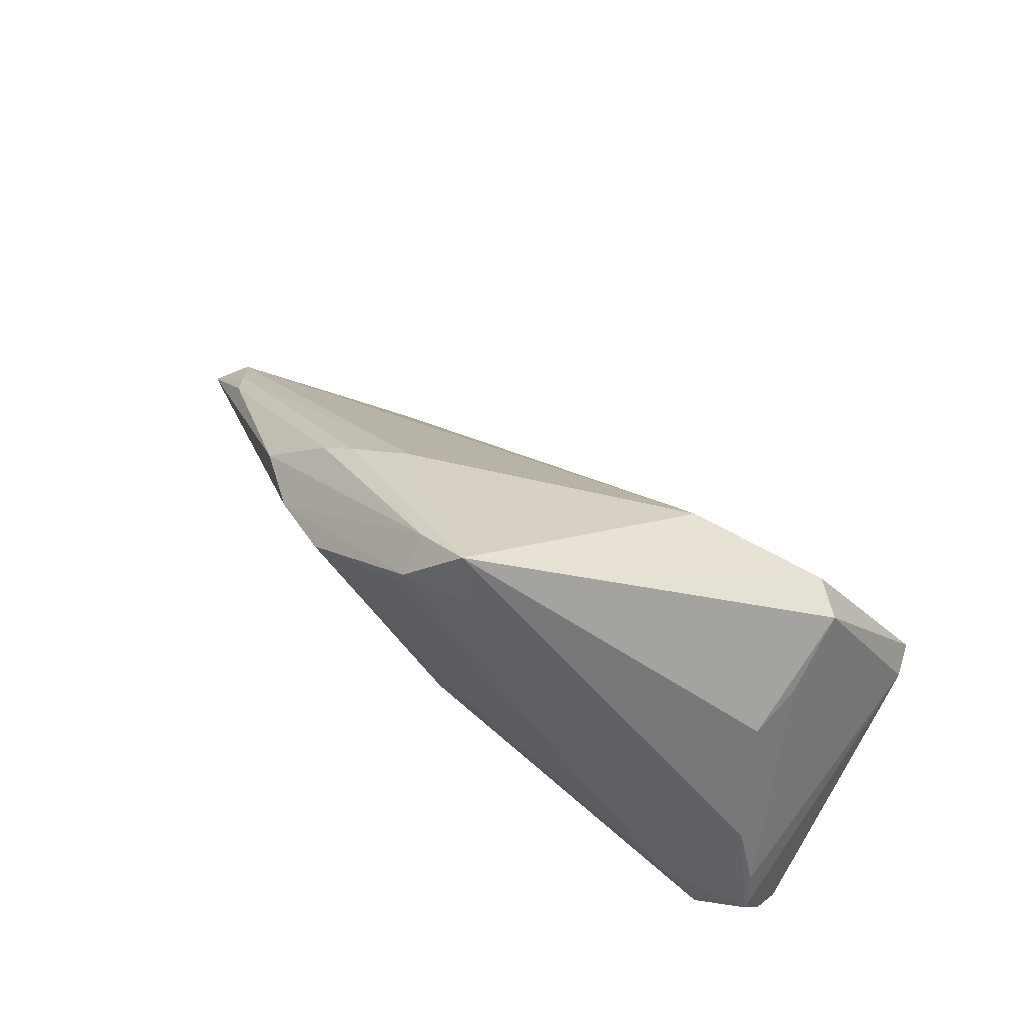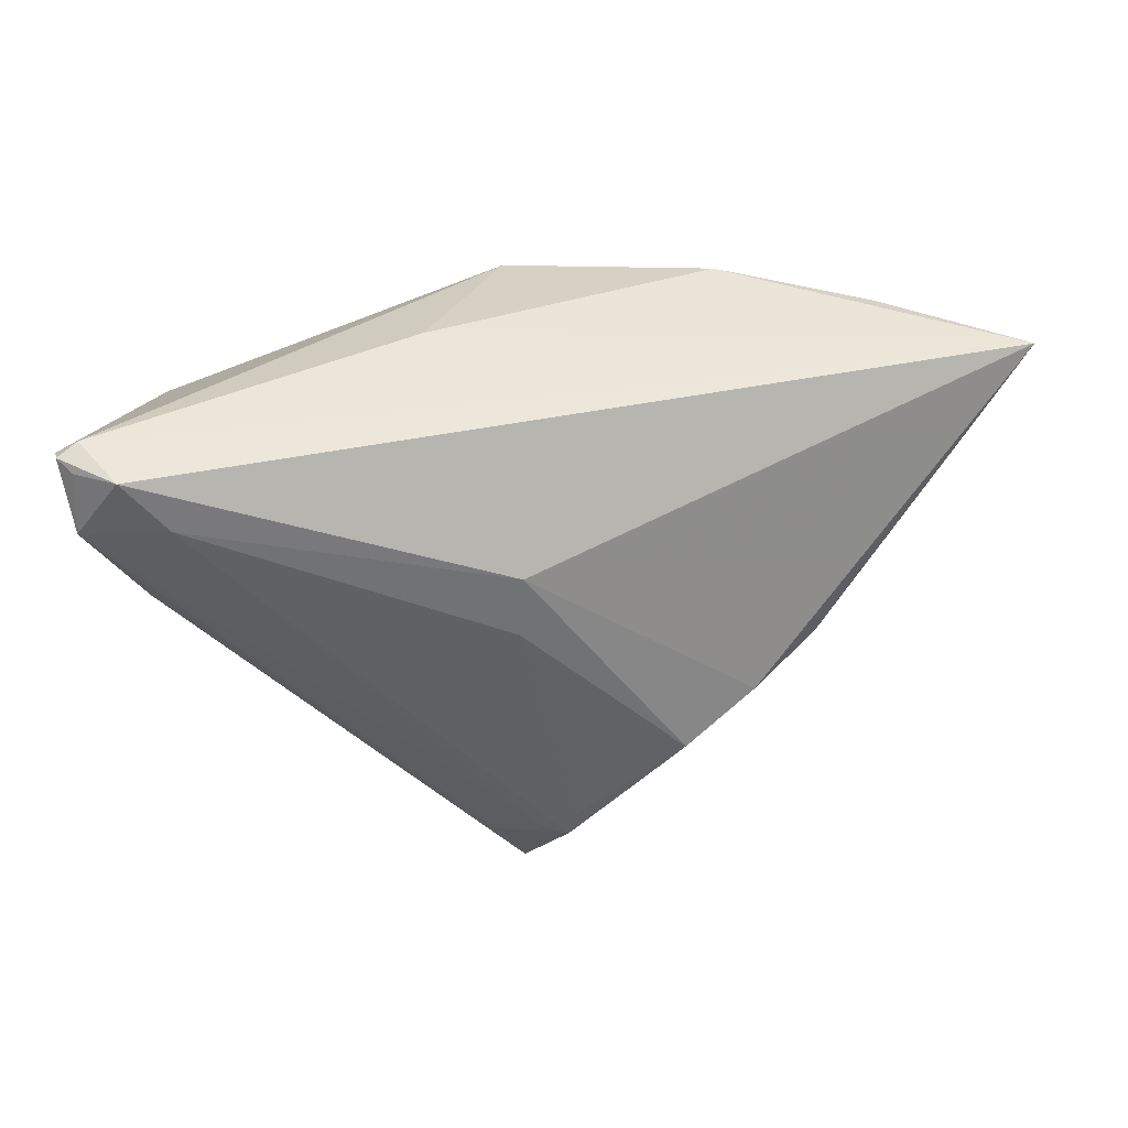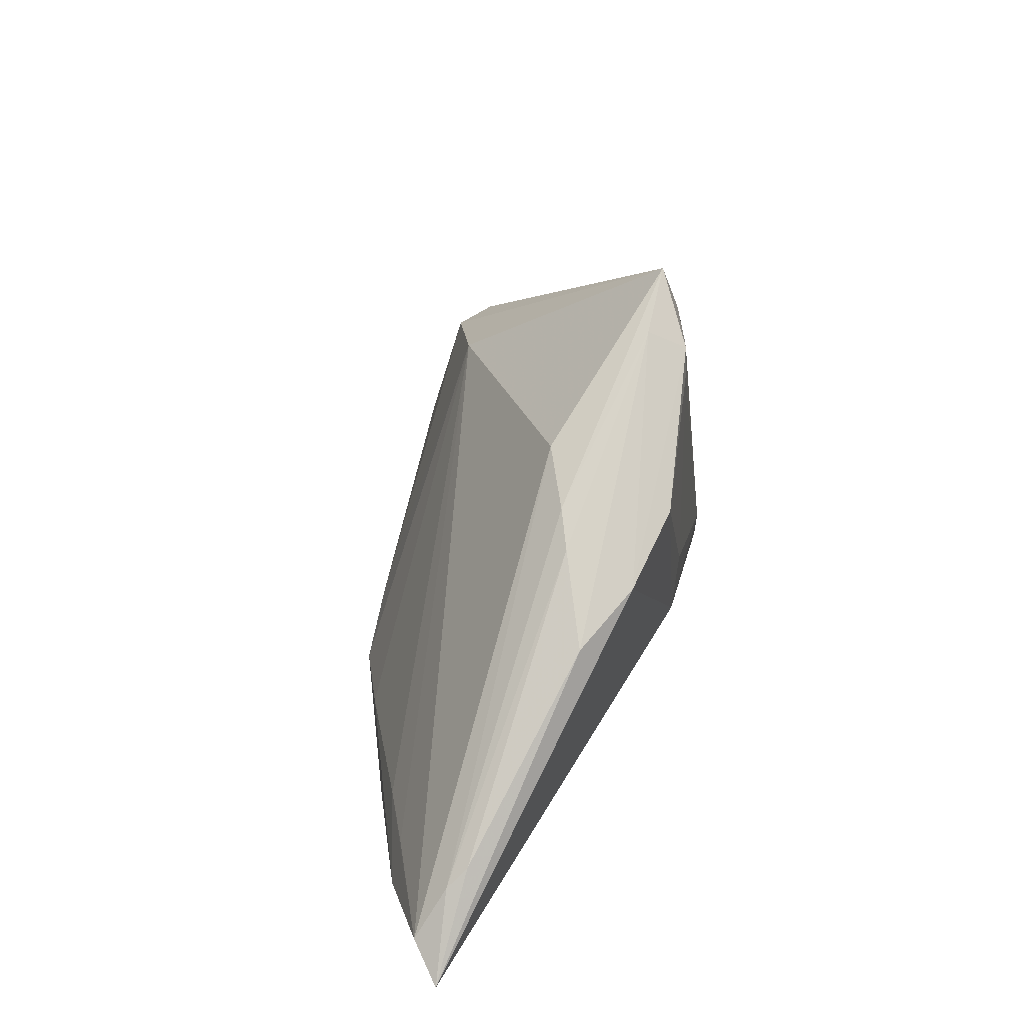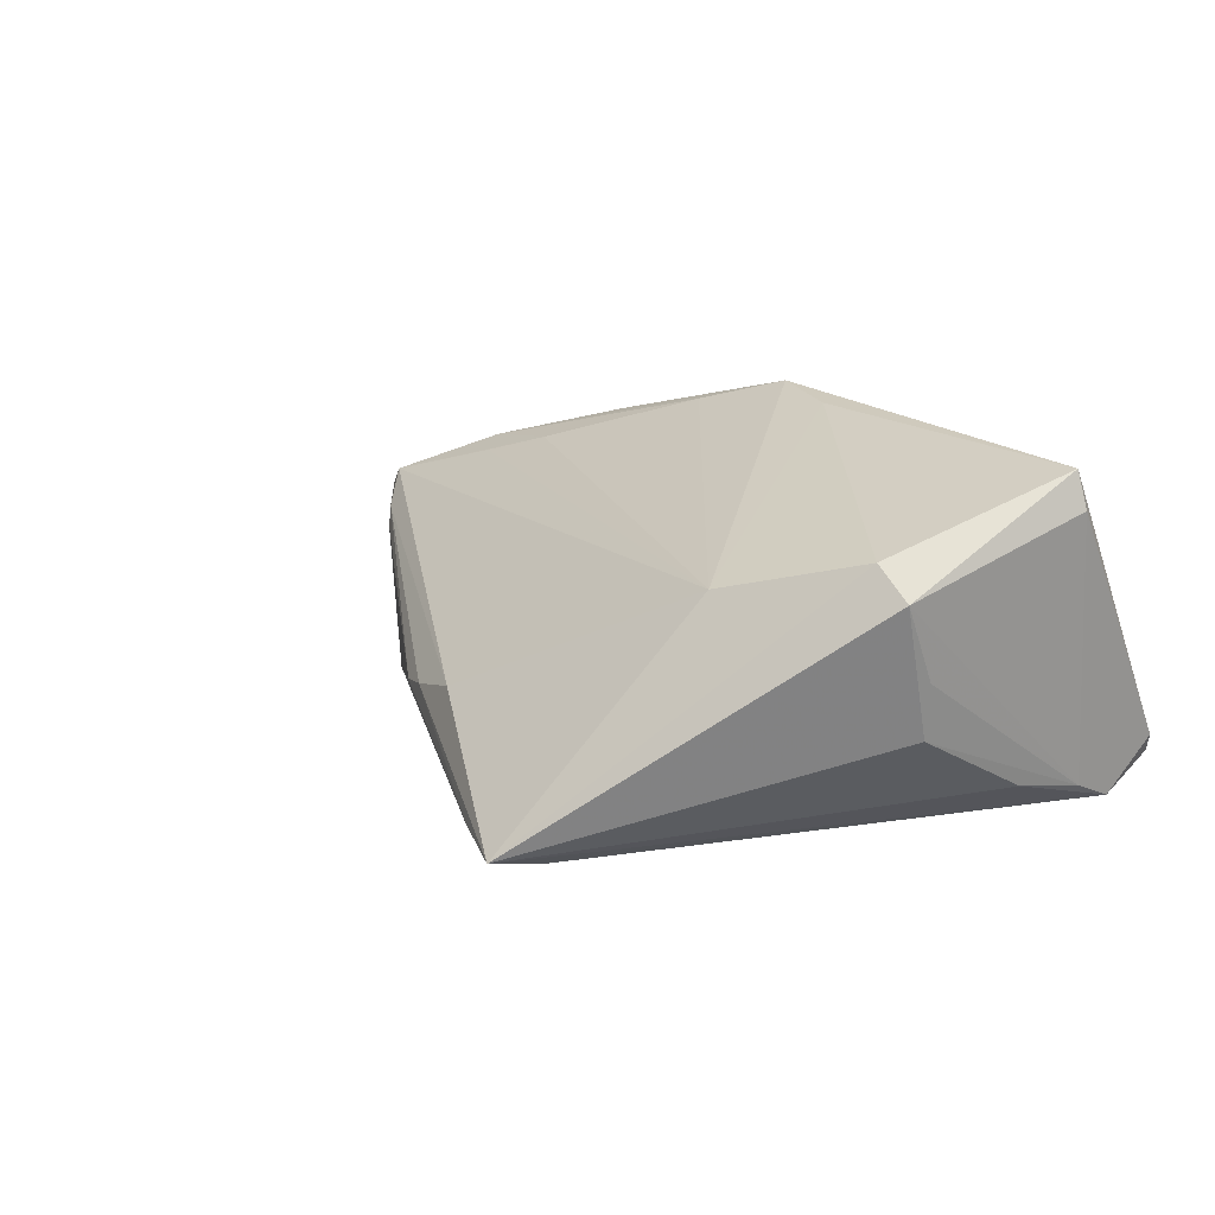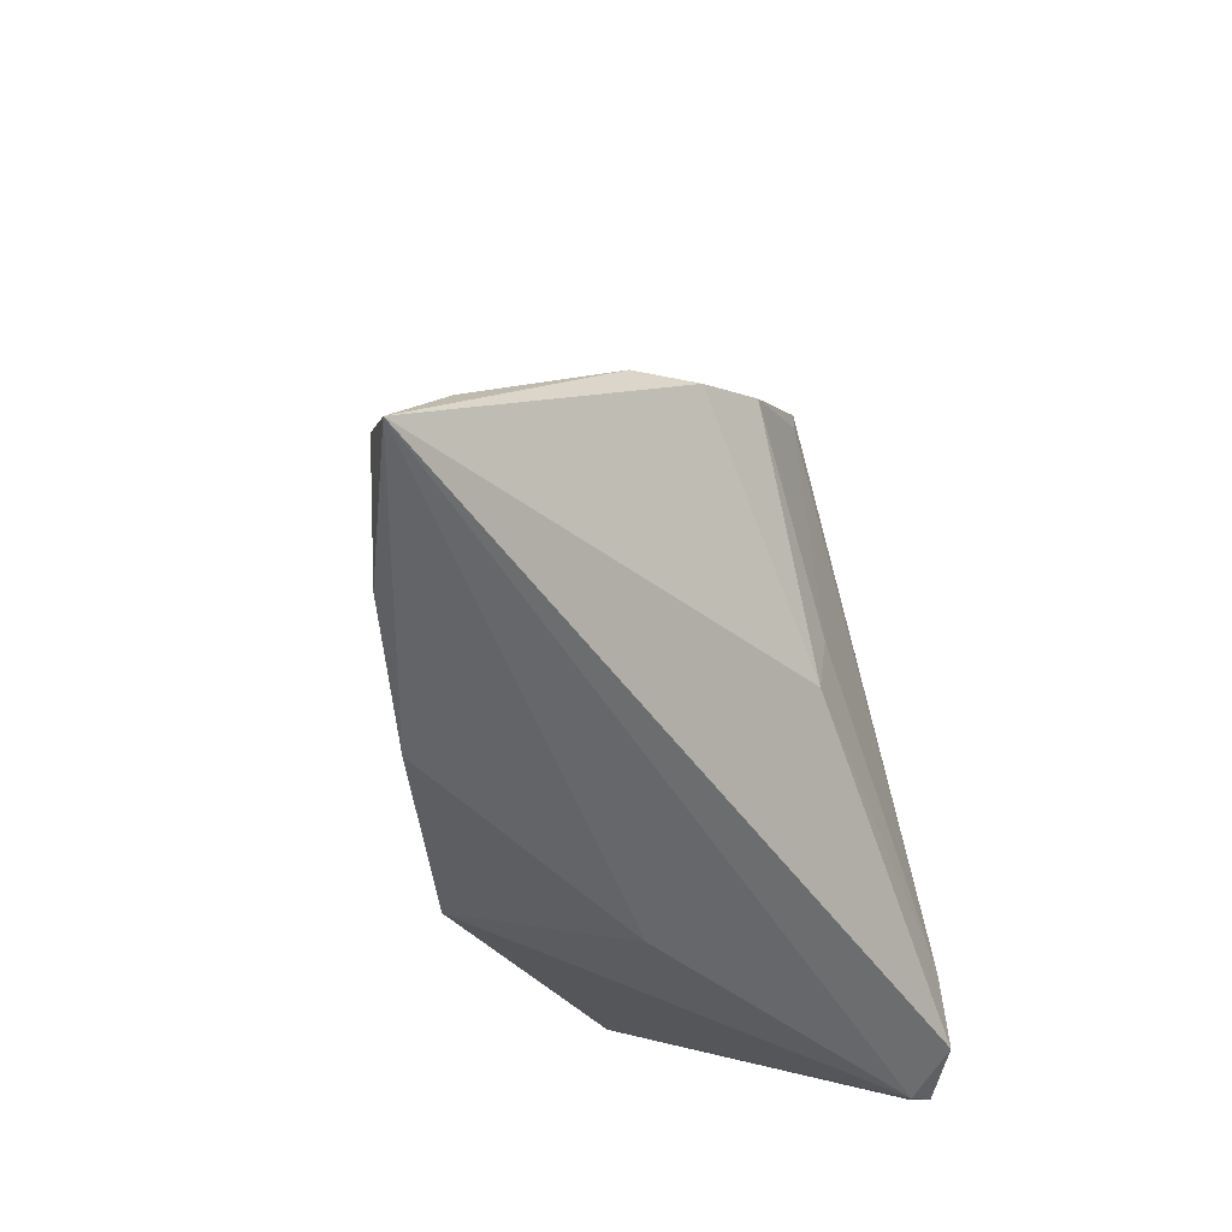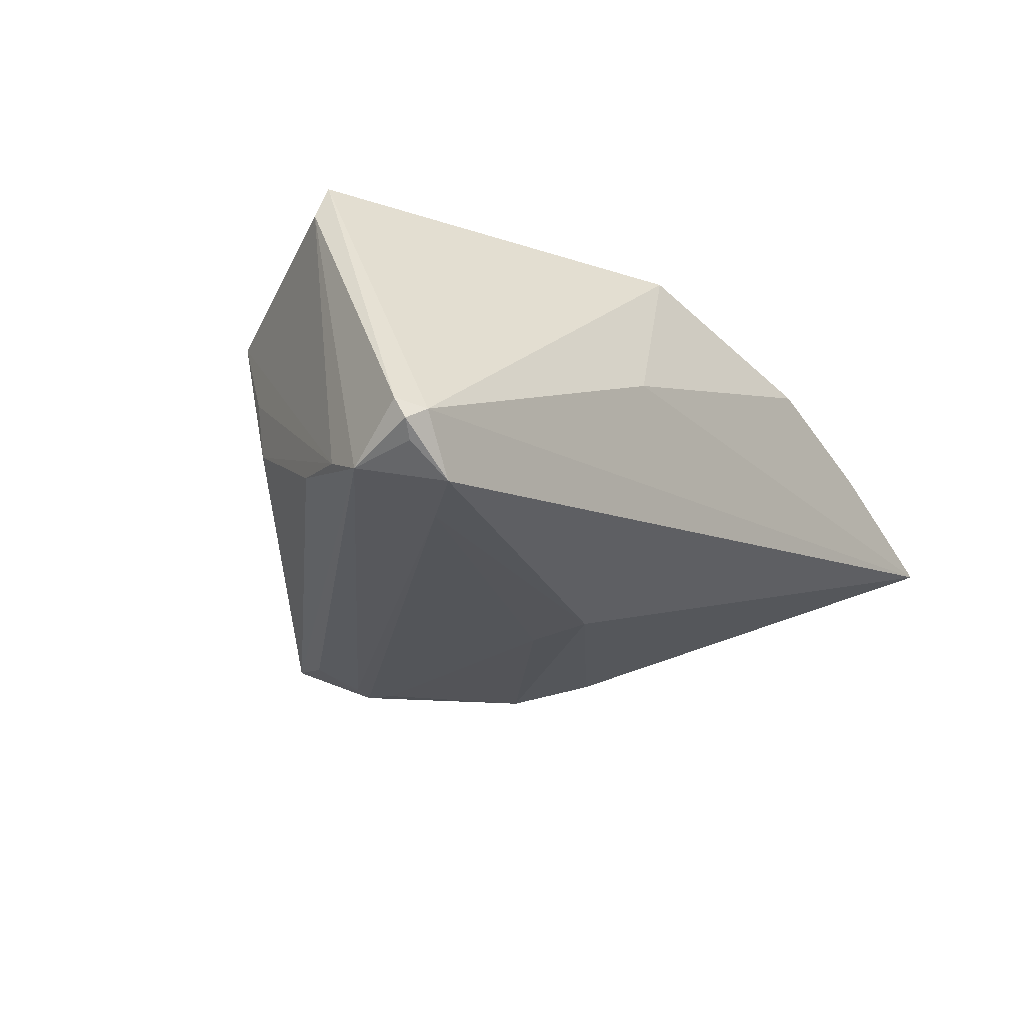
<metadata>
{"format":"obj","ext":"obj","renderer":"f3d","projection":"perspective","resolution":1024,"background":"white","views":[{"elev":69.3,"azim":-142.7,"up":"+Y"},{"elev":-50.5,"azim":2.6,"up":"+Z"},{"elev":31.9,"azim":99.8,"up":"+Y"},{"elev":18.9,"azim":-147.0,"up":"+Z"},{"elev":-47.1,"azim":111.5,"up":"+Y"},{"elev":-23.6,"azim":-50.2,"up":"+Z"}]}
</metadata>
<code>
v 0.06563 -0.01312 0.002758
v 0.007598 -0.006275 -0.01976
v -0.04848 -0.02371 -0.01443
v 0.07298 -0.02342 0.002843
v 0.02381 0.02906 -0.003806
v 0.004683 0.04735 -0.01609
v -0.04032 -0.02317 -0.01947
v -0.03513 0.01503 -0.003005
v 0.01127 0.03894 -0.02026
v 0.0122 0.03515 -0.0205
v 0.06409 -0.0107 0.000282
v -0.02999 0.019 0.01909
v -0.03586 0.01564 0.004563
v 0.03188 0.02443 -0.006545
v 0.01213 0.0413 -0.01515
v 0.001227 0.03995 -0.01807
v 0.03632 0.02095 -0.007918
v 0.01779 -0.02156 0.02358
v 0.006585 0.002166 -0.0205
v -0.0459 -0.02482 -0.01264
v -0.04926 -0.02258 -0.01177
v 0.005006 -0.02285 0.02754
v 0.007986 0.03819 -0.01983
v -0.03469 0.01998 0.01511
v -0.01141 0.02482 0.01416
v -0.04537 -0.008732 -0.01473
v -0.04571 -0.004052 0.02202
v -0.03474 -0.01611 -0.02014
v 0.03678 0.01612 -0.01683
v 0.04169 -0.01869 0.0154
v -0.04403 -0.004618 0.02679
v -0.04709 -0.01429 -0.01759
v 0.04502 0.01136 -0.0111
v 0.06884 -0.01942 0.006464
v 0.02746 0.02281 -0.0205
v -0.04642 -0.02254 -0.0162
v 0.03325 -0.0262 0.01916
v -0.004493 -0.0262 0.006319
v -0.04119 7.23e-05 -0.0126
v -0.004009 -0.01655 0.02693
v 0.05385 -0.02426 0.01287
v 0.05166 -0.01867 0.01203
f 7 2 4
f 24 12 6
f 6 8 24
f 24 31 12
f 6 12 25
f 25 5 6
f 12 31 40
f 40 31 22
f 40 25 12
f 22 25 40
f 20 38 22
f 4 38 20
f 20 7 4
f 20 31 21
f 22 31 20
f 4 2 29
f 2 35 29
f 9 29 35
f 19 35 2
f 5 25 34
f 3 20 21
f 7 20 3
f 21 32 3
f 16 32 6
f 6 9 16
f 2 7 28
f 28 19 2
f 7 32 28
f 10 9 35
f 35 19 10
f 10 28 9
f 19 28 10
f 4 34 41
f 30 41 34
f 36 32 7
f 7 3 36
f 36 3 32
f 13 24 8
f 8 26 13
f 13 26 24
f 39 8 6
f 39 26 8
f 6 32 39
f 32 26 39
f 27 26 32
f 21 31 27
f 27 32 21
f 31 24 27
f 24 26 27
f 4 29 33
f 5 34 1
f 1 34 4
f 32 16 23
f 23 16 9
f 23 28 32
f 9 28 23
f 37 38 4
f 4 41 37
f 22 38 37
f 37 41 22
f 18 25 22
f 18 30 25
f 22 41 18
f 41 30 18
f 42 34 25
f 25 30 42
f 42 30 34
f 17 33 15
f 15 9 6
f 29 9 15
f 15 33 29
f 5 1 14
f 14 1 17
f 6 5 14
f 14 15 6
f 17 15 14
f 11 33 17
f 17 1 11
f 4 33 11
f 11 1 4

</code>
